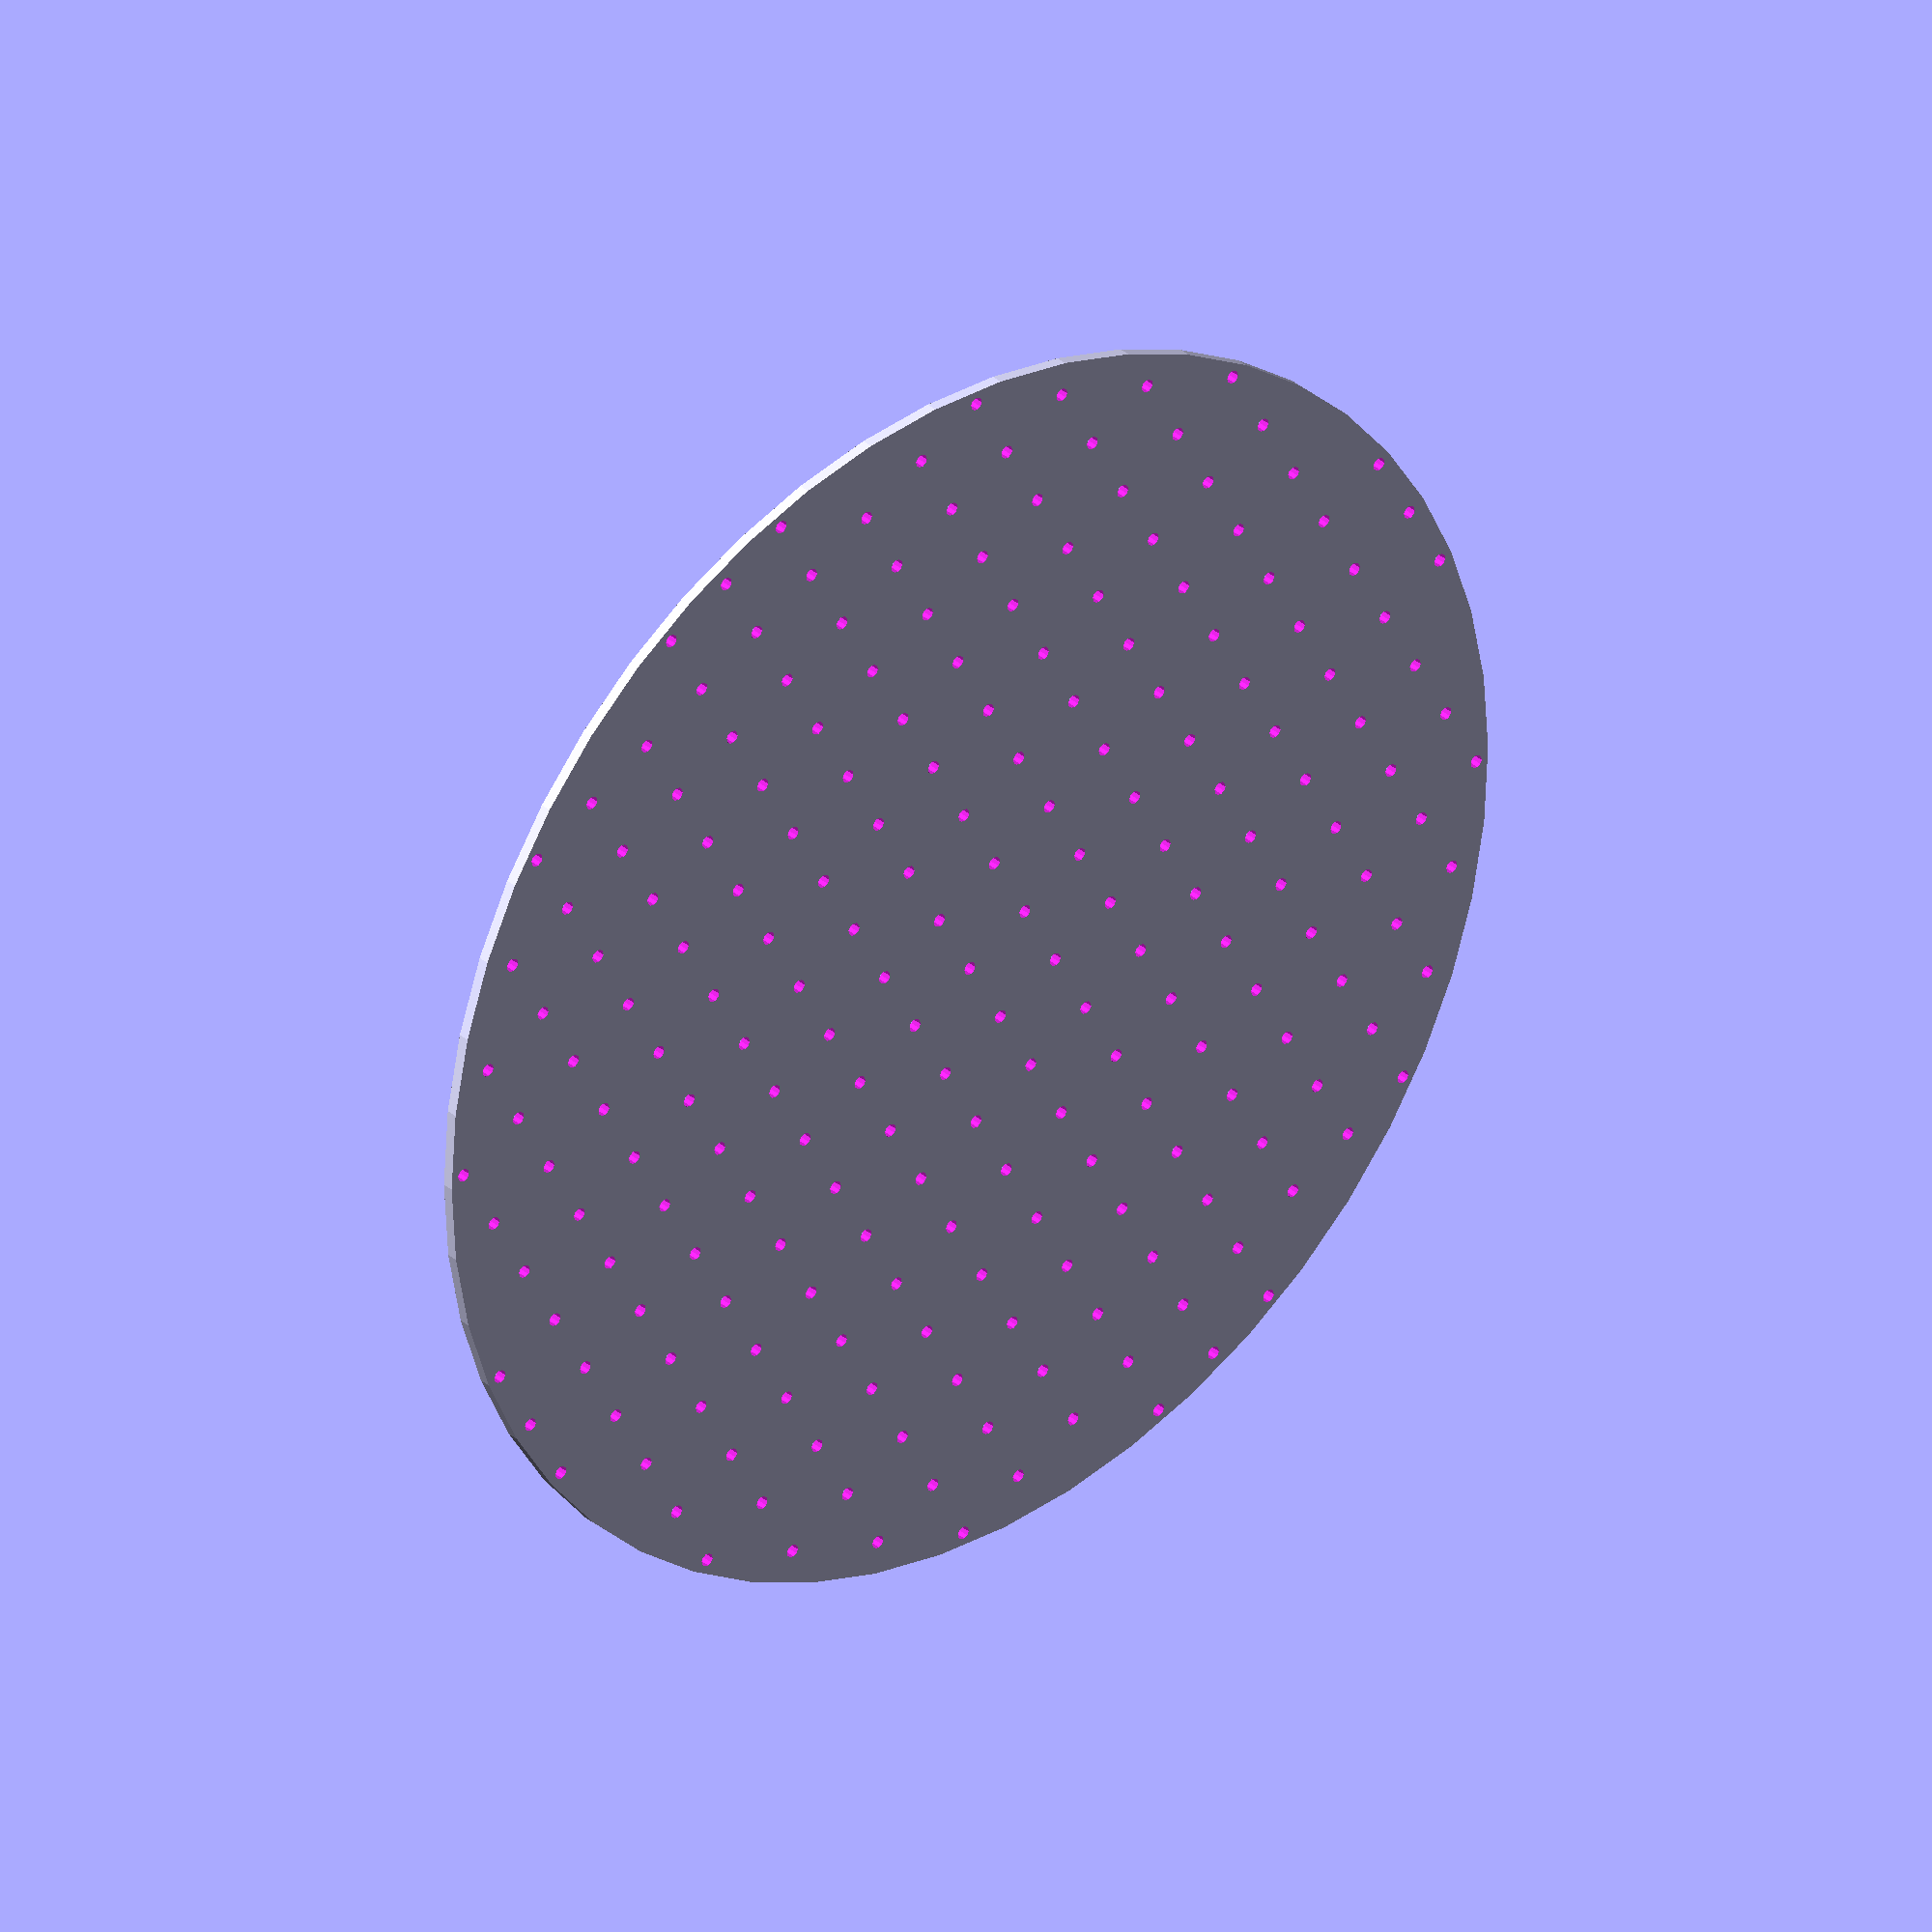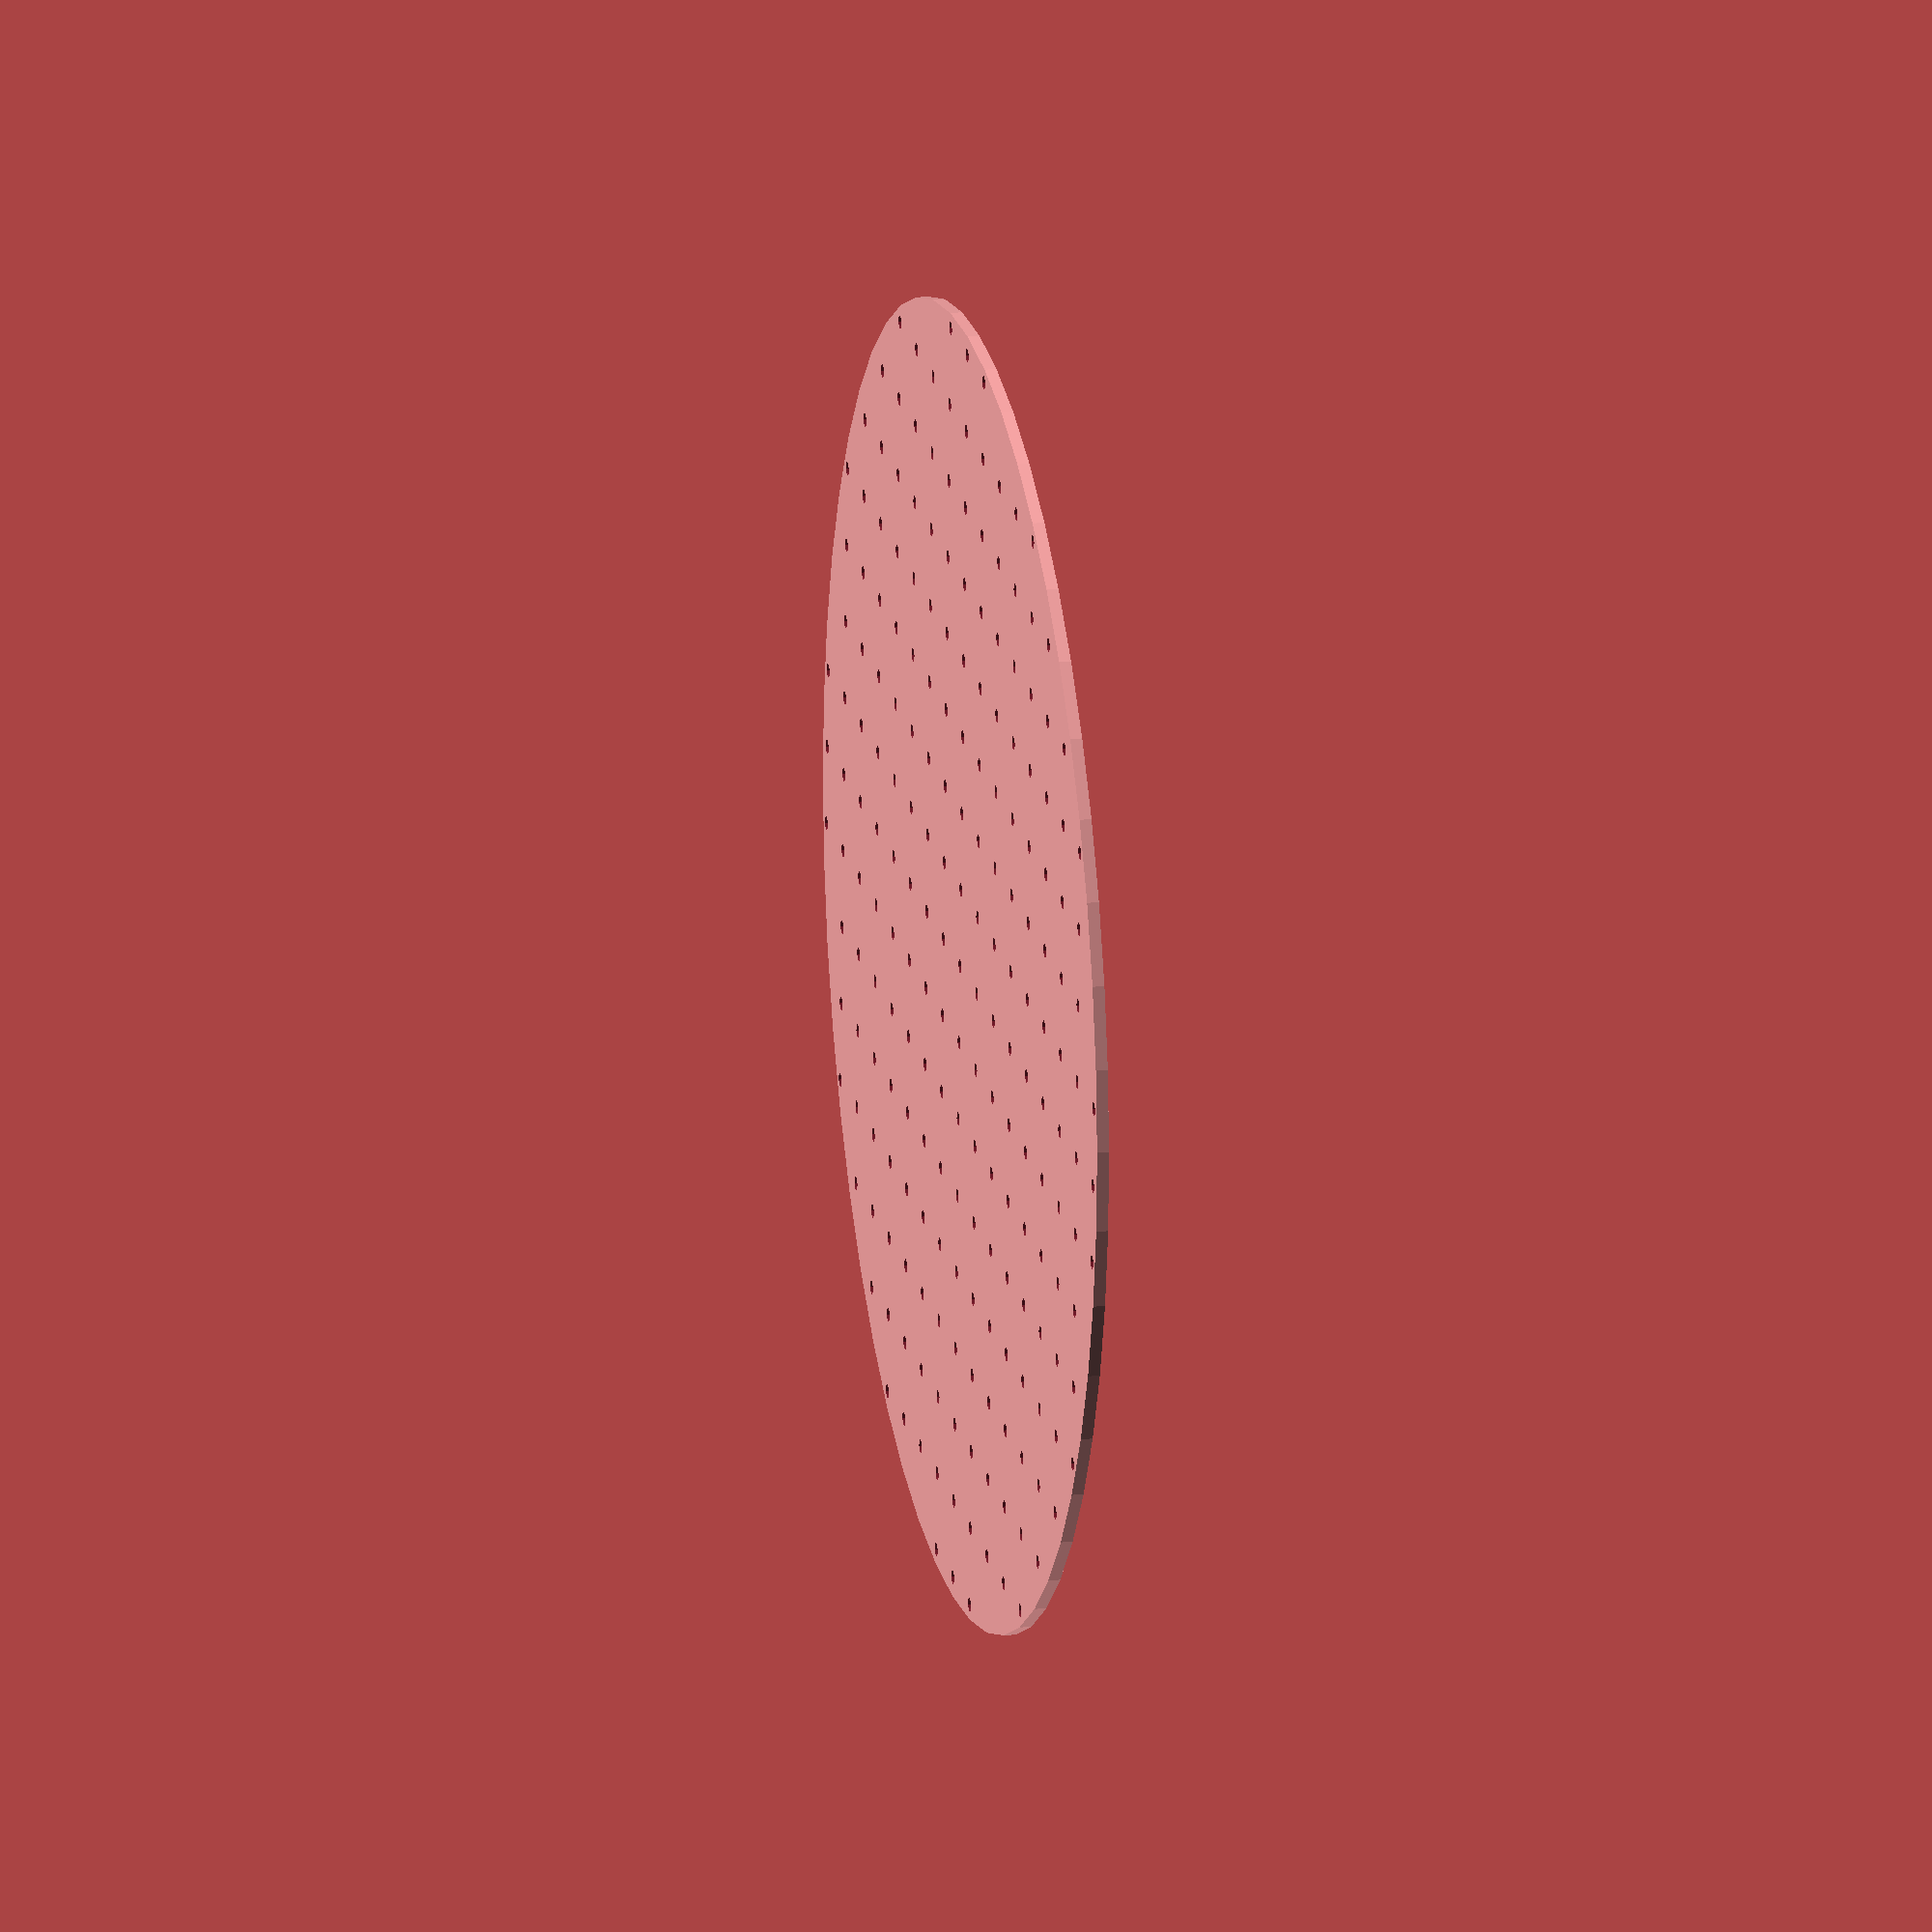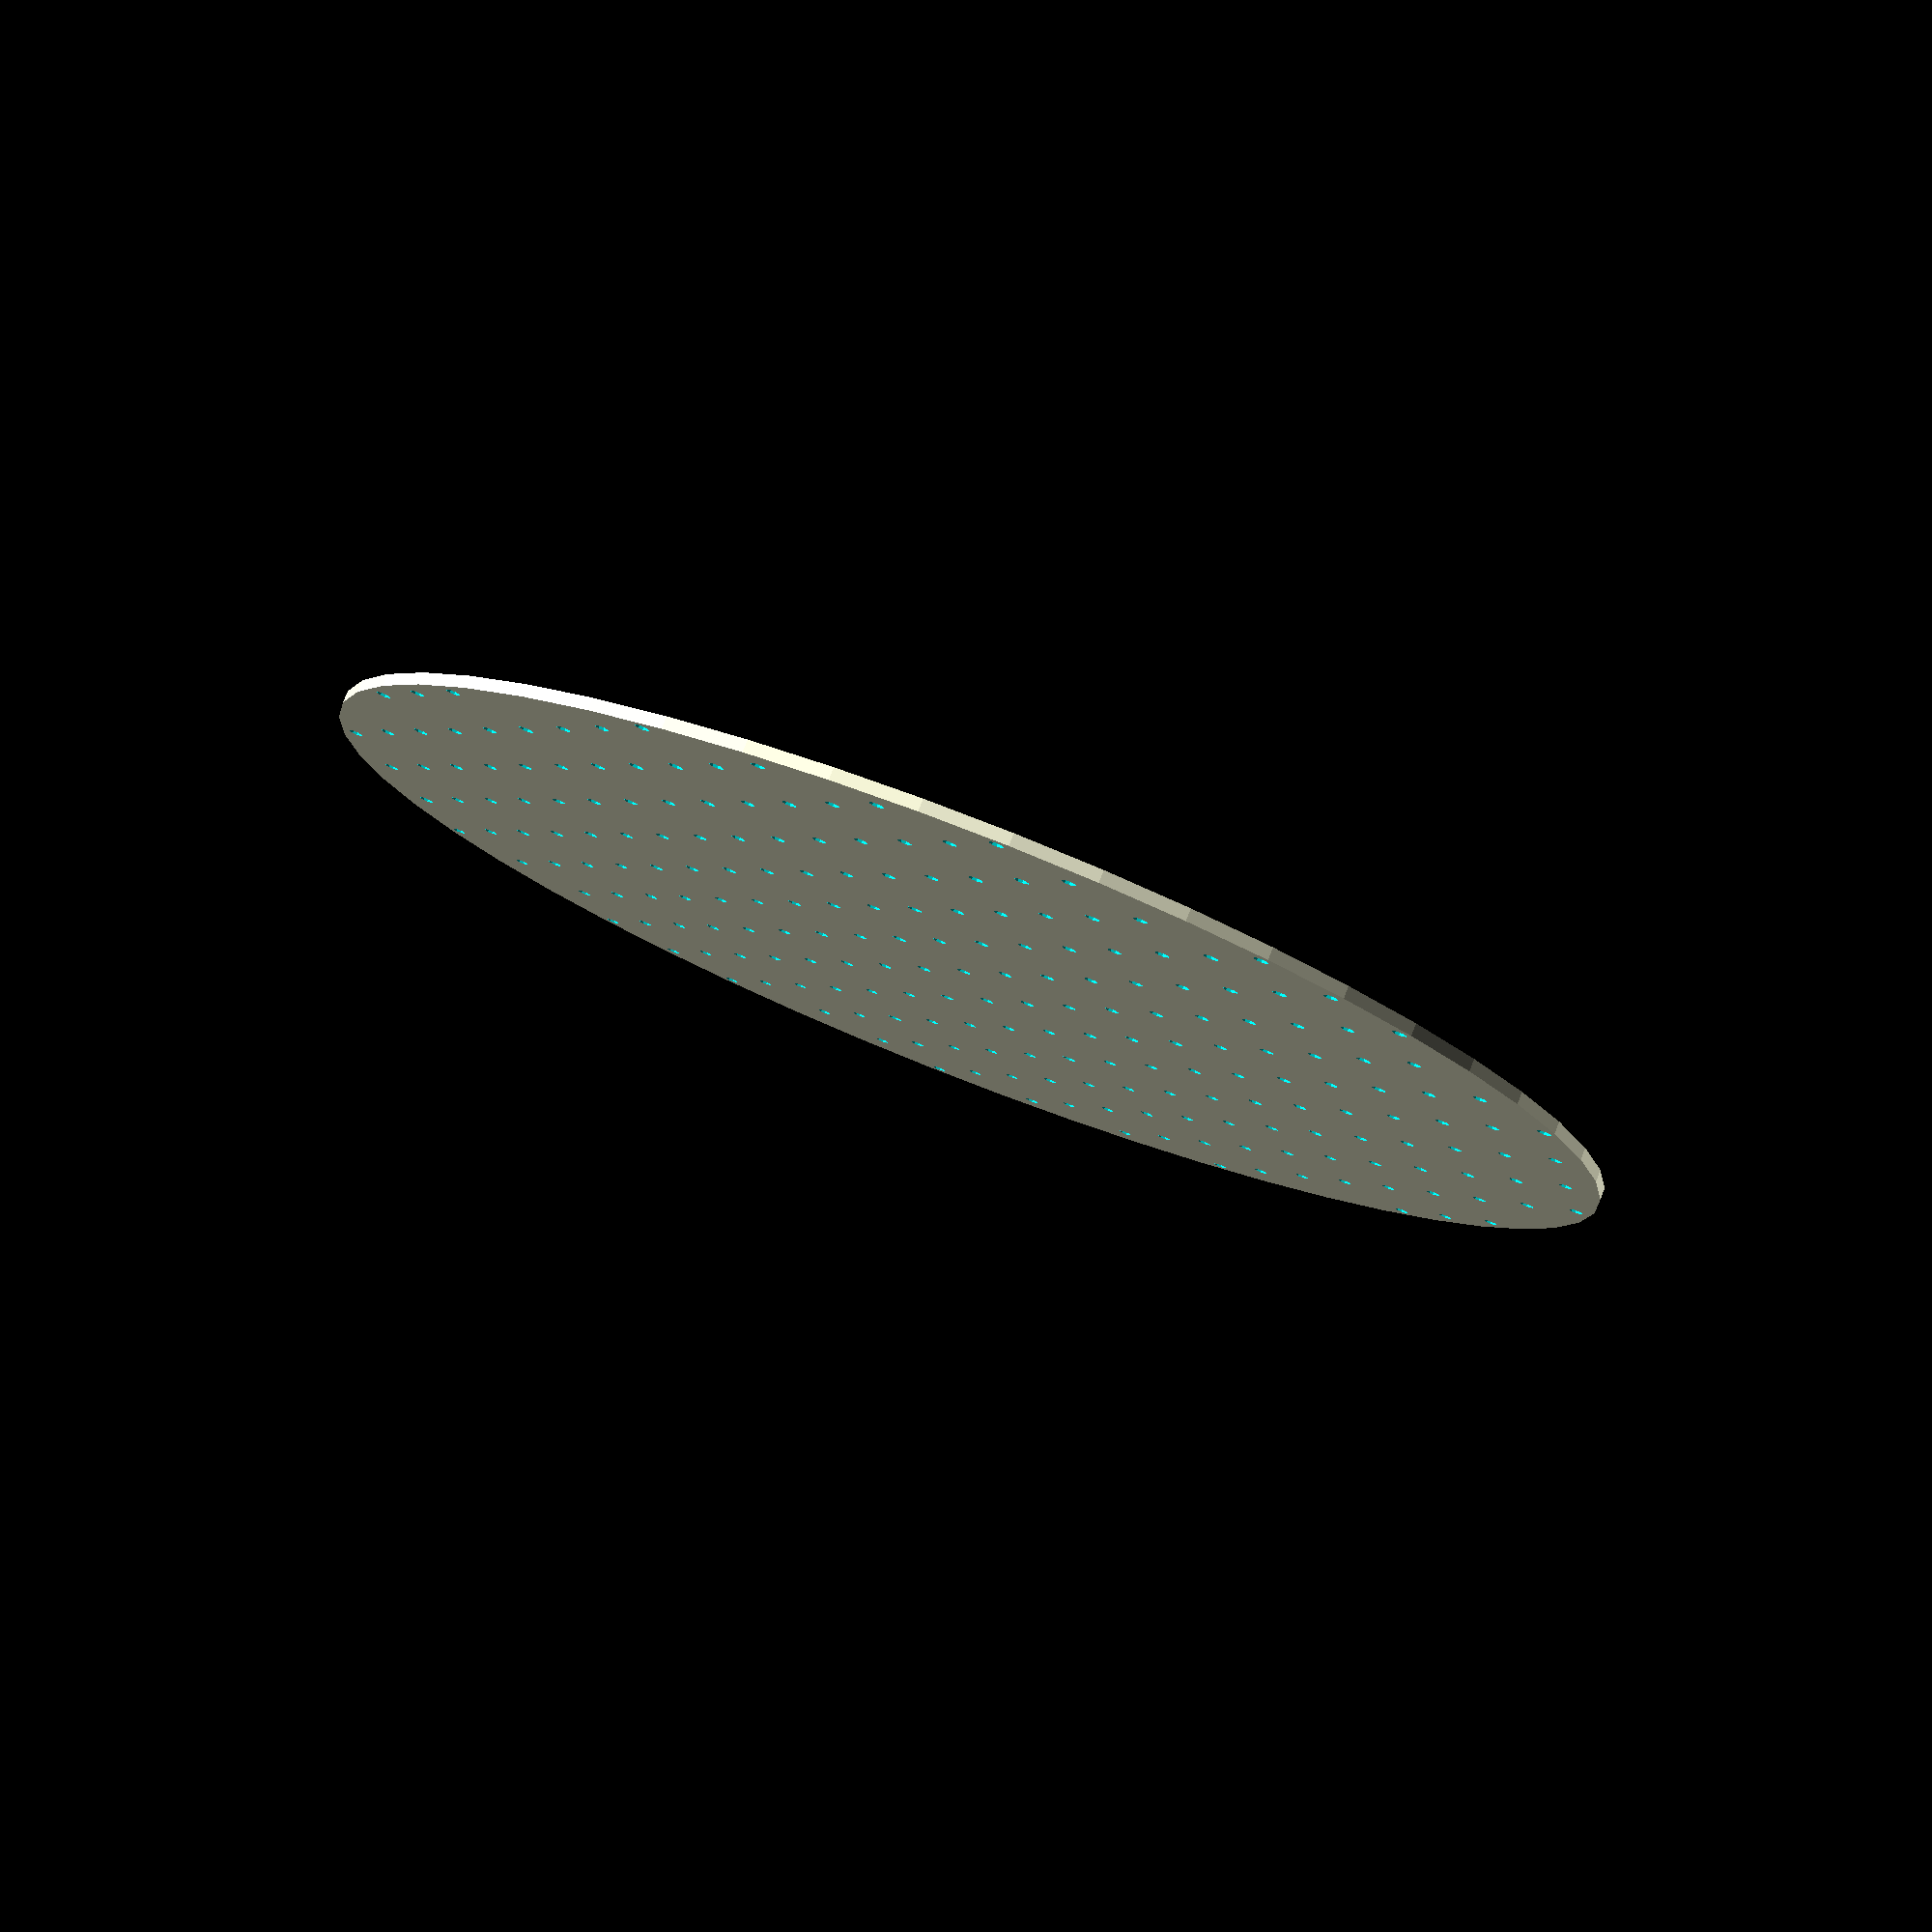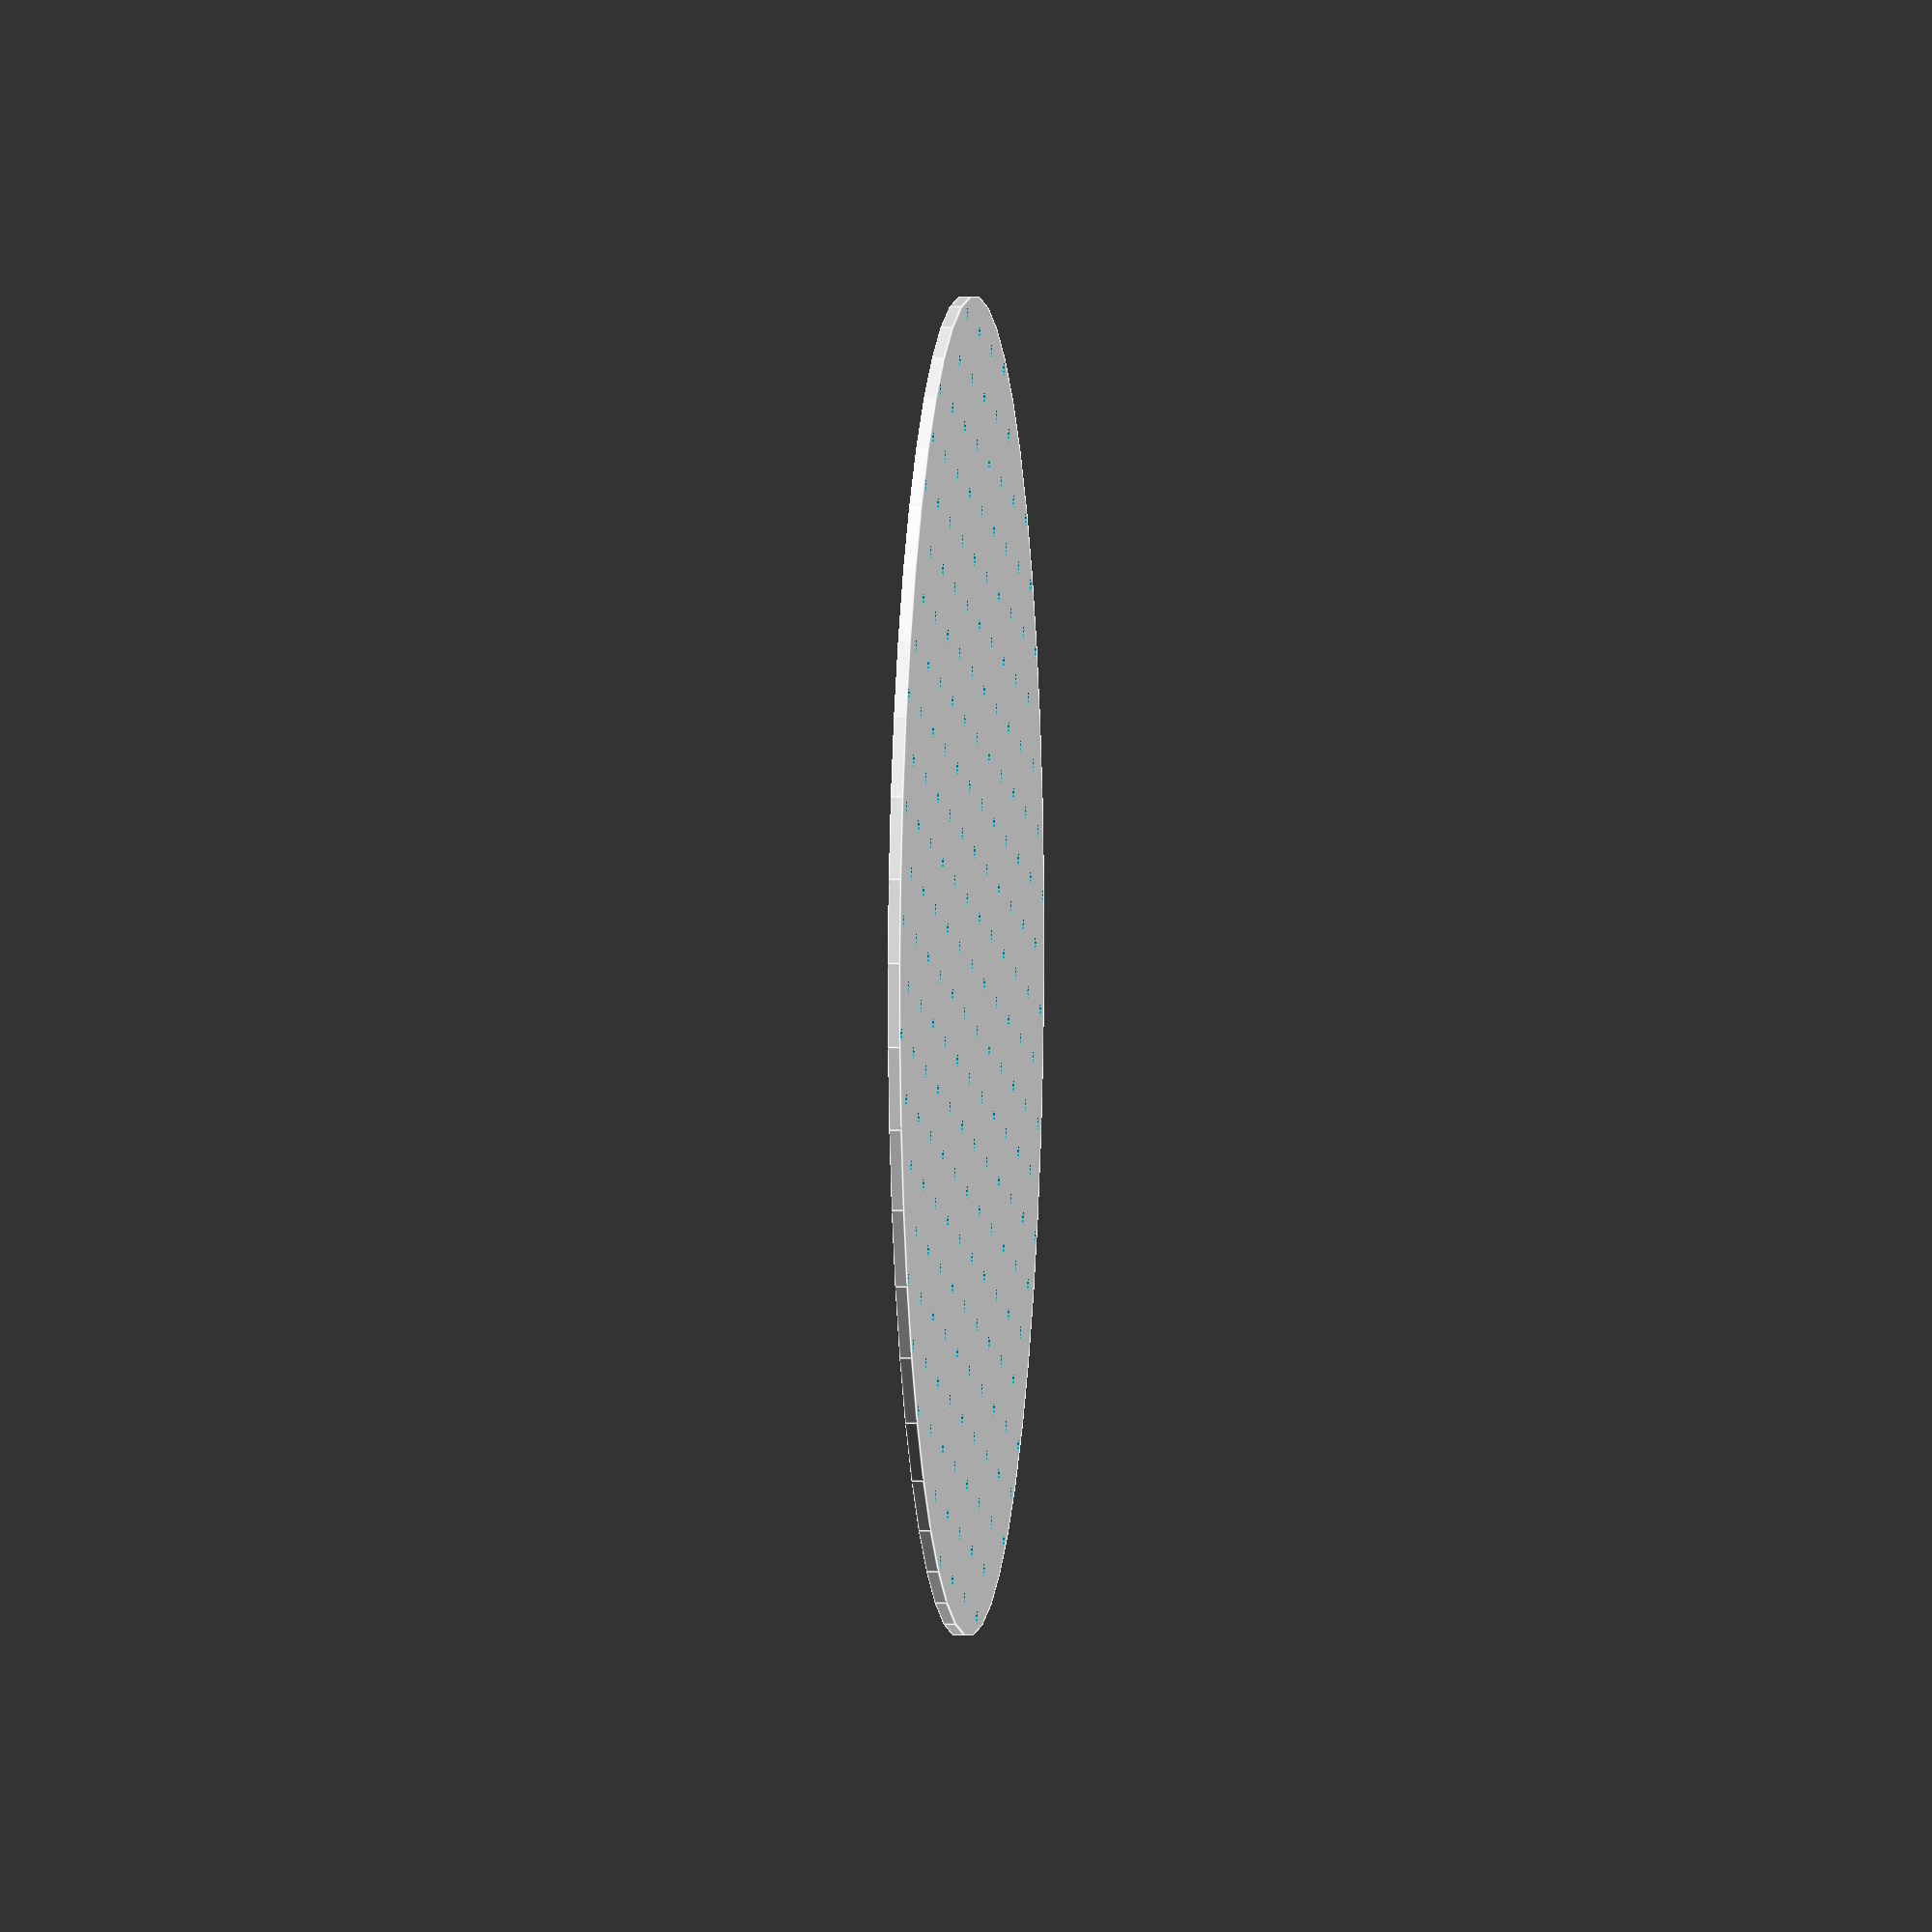
<openscad>
// Parameters
plate_diameter = 330;
plate_thickness = 3;
hole_diameter = 3.5; // ORP rules
hole_spacing = 20; // ORP rules
plate_resolution = 50; 
hole_resolution = 10; 

num_holes_x = floor(plate_diameter / hole_spacing);
num_holes_y = floor(plate_diameter / hole_spacing);

difference() {
    cylinder(h = plate_thickness, d = plate_diameter, $fn=plate_resolution);

    for (i = [-floor(plate_diameter / hole_spacing / 2):floor(plate_diameter / hole_spacing / 2)]) {
        for (j = [-floor(plate_diameter / hole_spacing / 2):floor(plate_diameter / hole_spacing / 2)]) {
            x = i * hole_spacing;
            y = j * hole_spacing;
            if (sqrt(x*x + y*y) + hole_diameter/2 <= plate_diameter/2) {
                translate([x, y, -1])
                    cylinder(h = plate_thickness + 2, d = hole_diameter, $fn=hole_resolution);
            }
        }
    }
}

</openscad>
<views>
elev=329.0 azim=29.0 roll=140.6 proj=o view=wireframe
elev=163.0 azim=273.1 roll=101.8 proj=o view=solid
elev=100.7 azim=302.4 roll=158.7 proj=p view=wireframe
elev=357.8 azim=146.4 roll=276.2 proj=o view=edges
</views>
